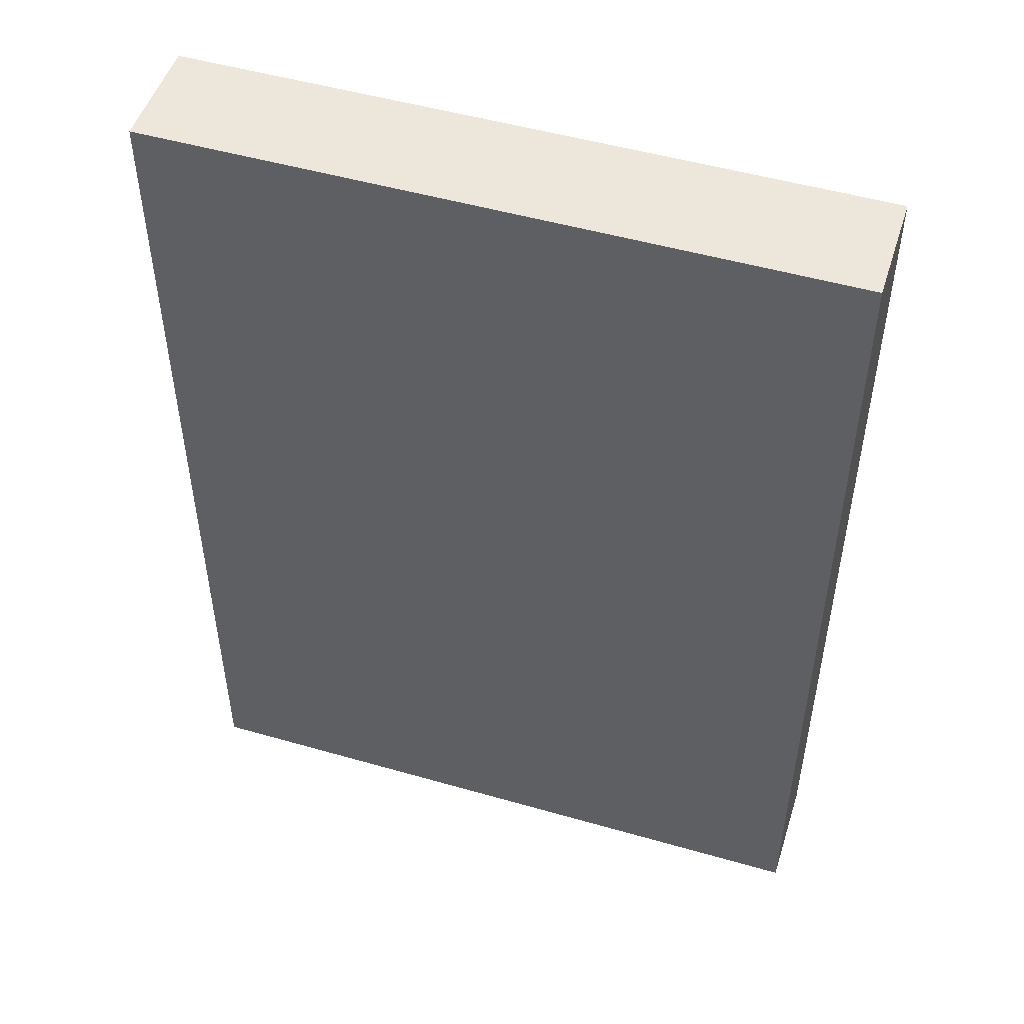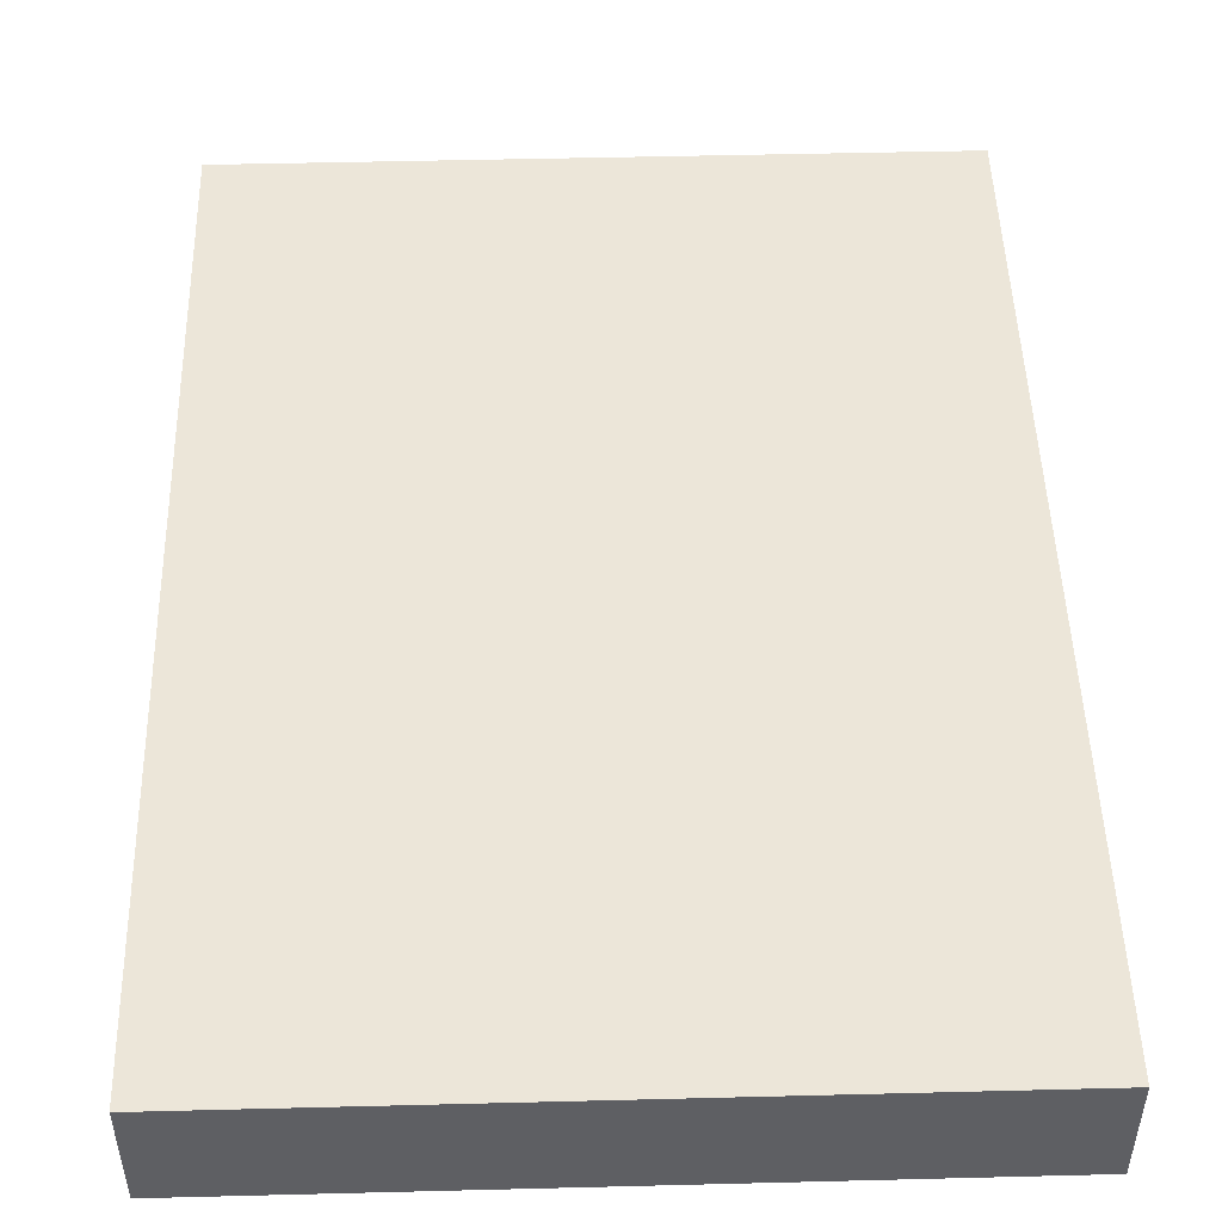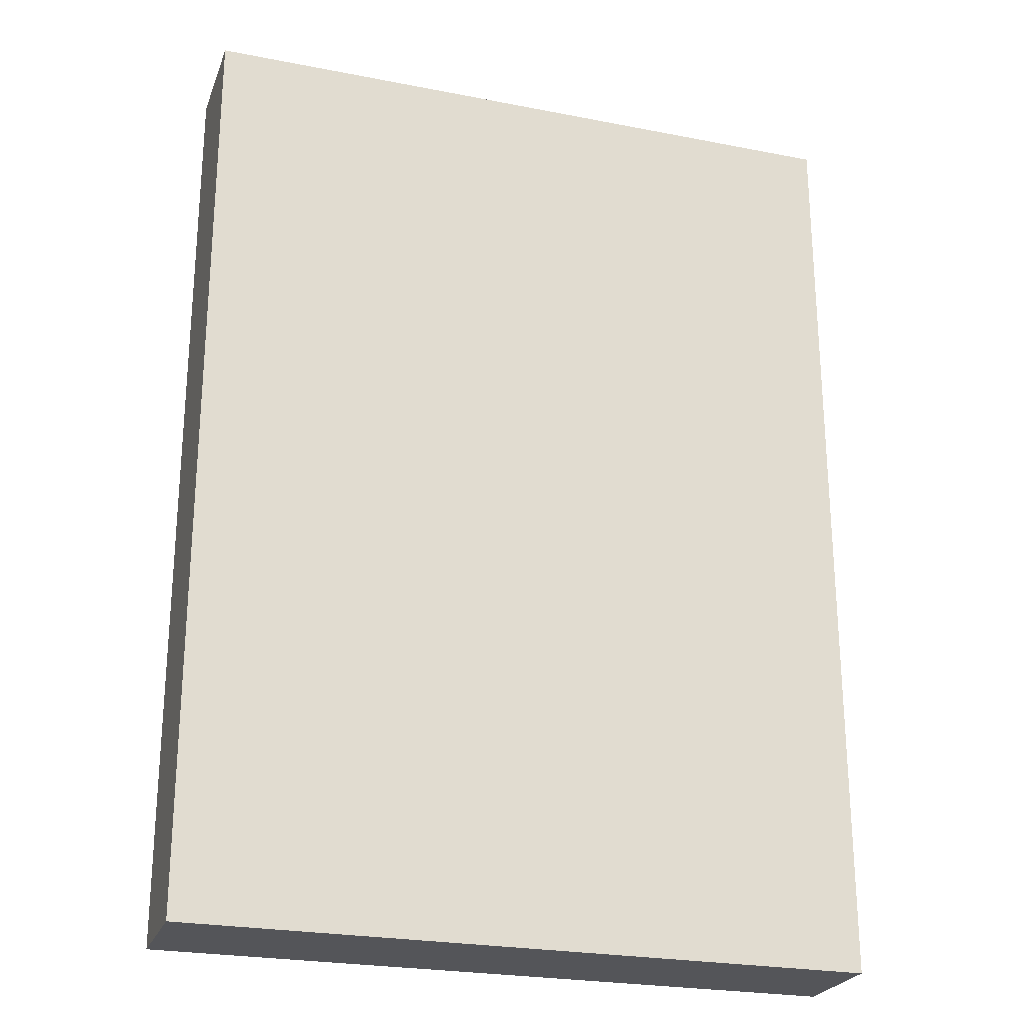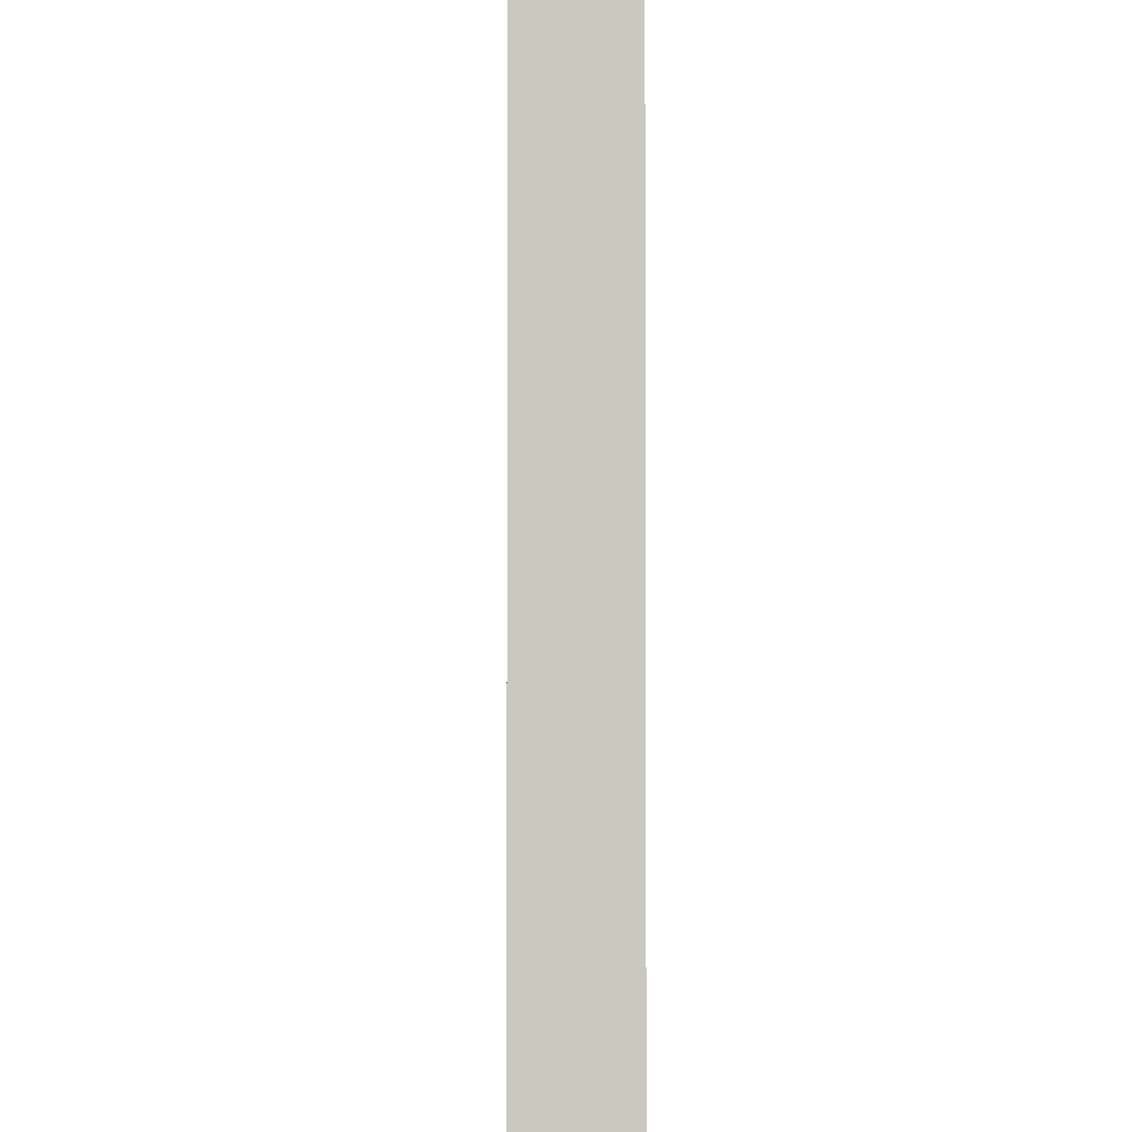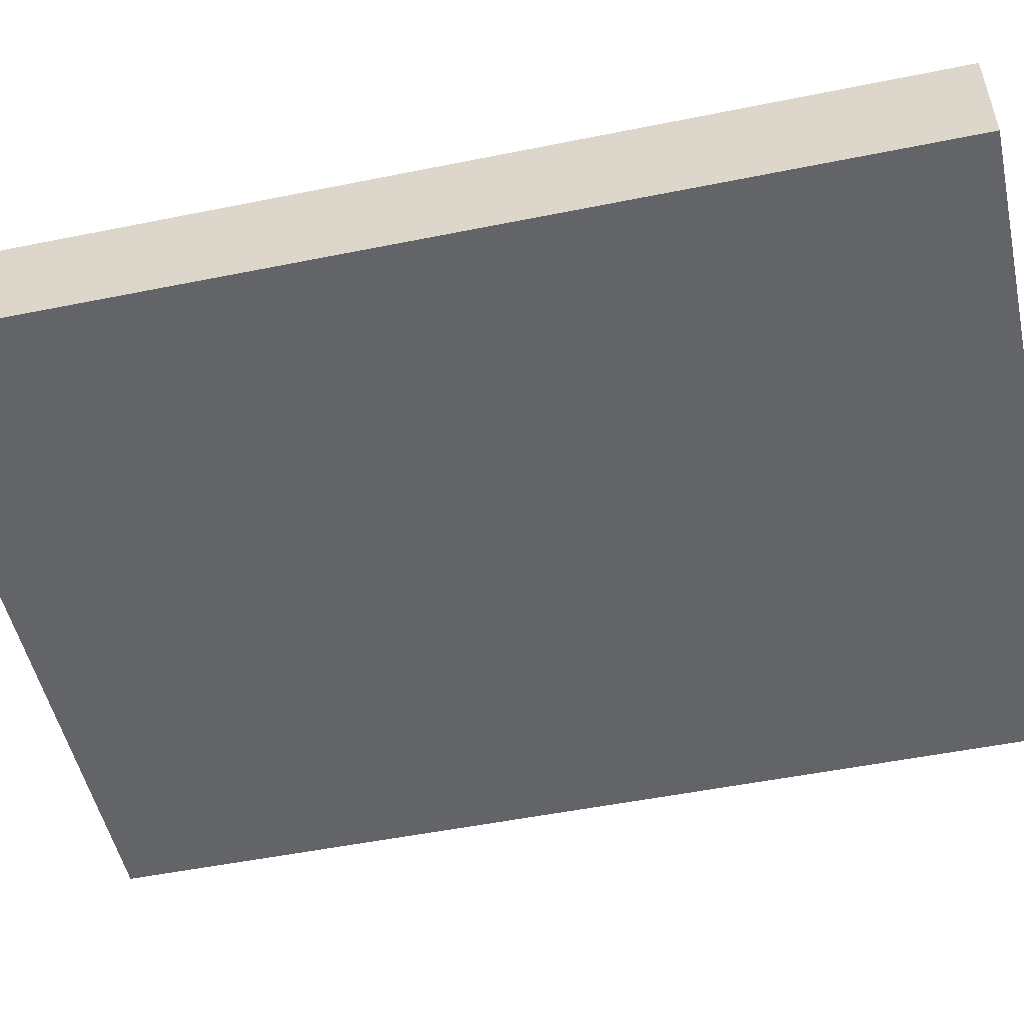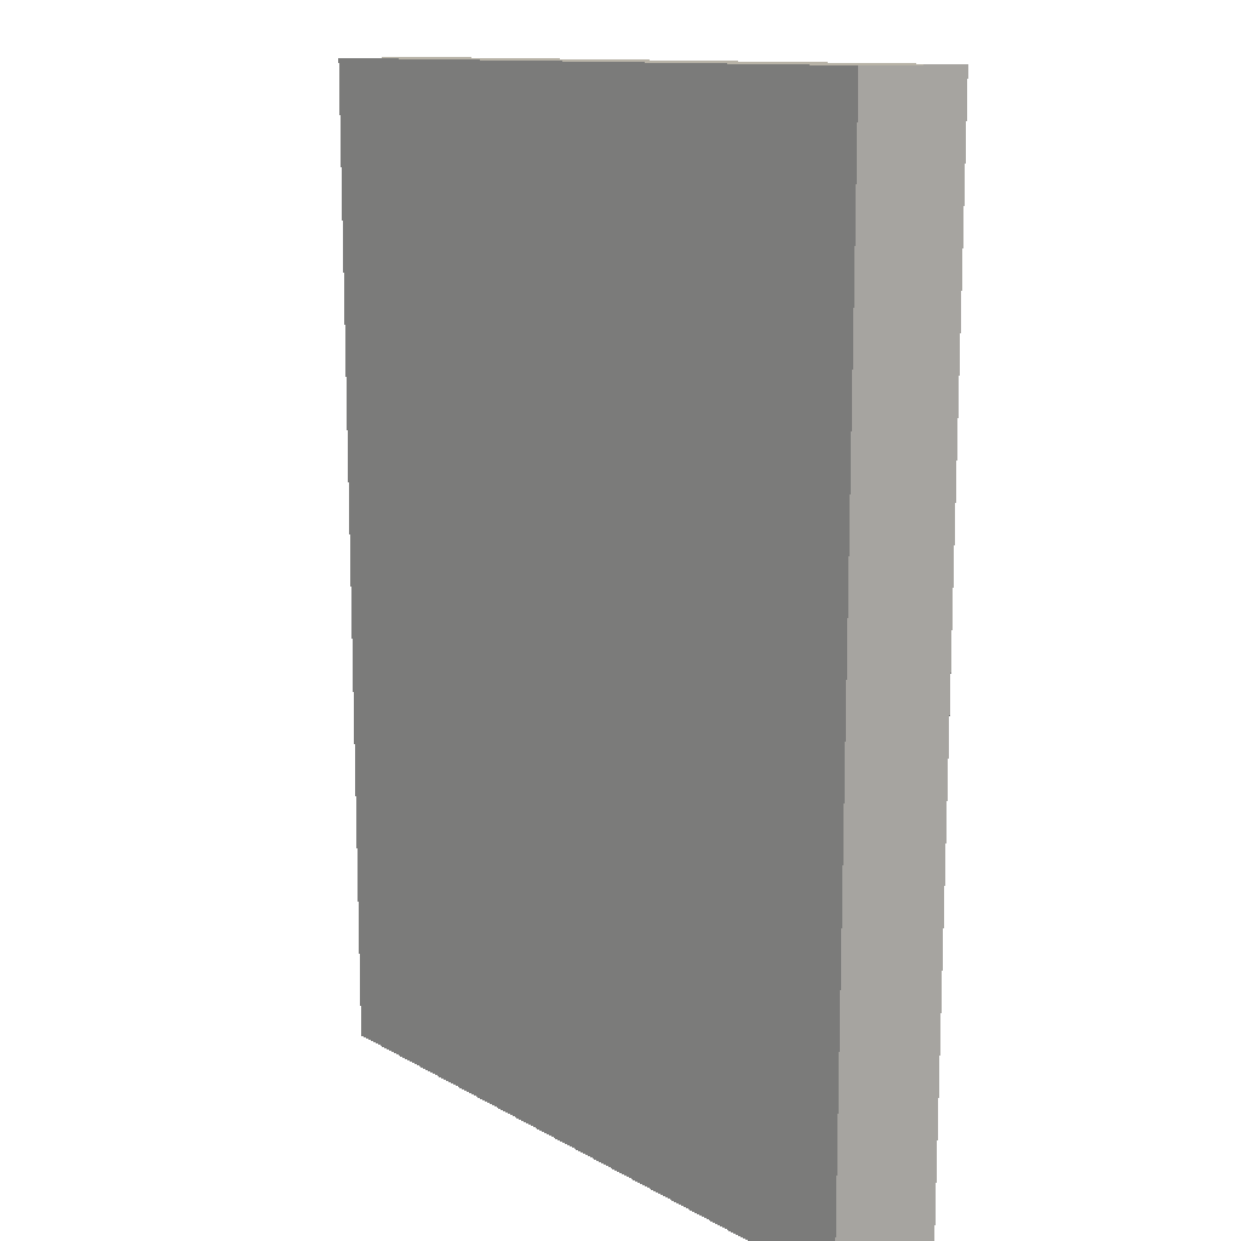
<metadata>
{"format":"obj","ext":"obj","renderer":"f3d","projection":"perspective","resolution":1024,"background":"white","views":[{"elev":50.3,"azim":17.5,"up":"+Y"},{"elev":49.0,"azim":-1.6,"up":"+Z"},{"elev":-24.7,"azim":-17.7,"up":"+Y"},{"elev":-2.2,"azim":88.6,"up":"+Y"},{"elev":-51.3,"azim":102.4,"up":"+Z"},{"elev":12.7,"azim":51.3,"up":"+Y"}]}
</metadata>
<code>
v -0.06628 -0.09198 -0.01085
v 0.06628 -0.09198 -0.01085
v -0.06628 0.09198 -0.01085
v 0.06628 0.09198 -0.01085
v -0.06628 0.09198 -0.01085
v 0.06628 0.09198 -0.01085
v -0.06628 0.09198 0.01085
v 0.06628 0.09198 0.01085
v -0.06628 0.09198 0.01085
v 0.06628 0.09198 0.01085
v -0.06628 -0.09198 0.01085
v 0.06628 -0.09198 0.01085
v -0.06628 -0.09198 0.01085
v 0.06628 -0.09198 0.01085
v -0.06628 -0.09198 -0.01085
v 0.06628 -0.09198 -0.01085
v -0.06628 -0.09198 -0.01085
v -0.06628 -0.09198 0.01085
v -0.06628 0.09198 -0.01085
v -0.06628 0.09198 0.01085
v 0.06628 -0.09198 -0.01085
v 0.06628 -0.09198 0.01085
v 0.06628 0.09198 -0.01085
v 0.06628 0.09198 0.01085
f 2 1 3 4
f 6 5 7 8
f 10 9 11 12
f 14 13 15 16
f 18 20 19 17
f 22 21 23 24

</code>
